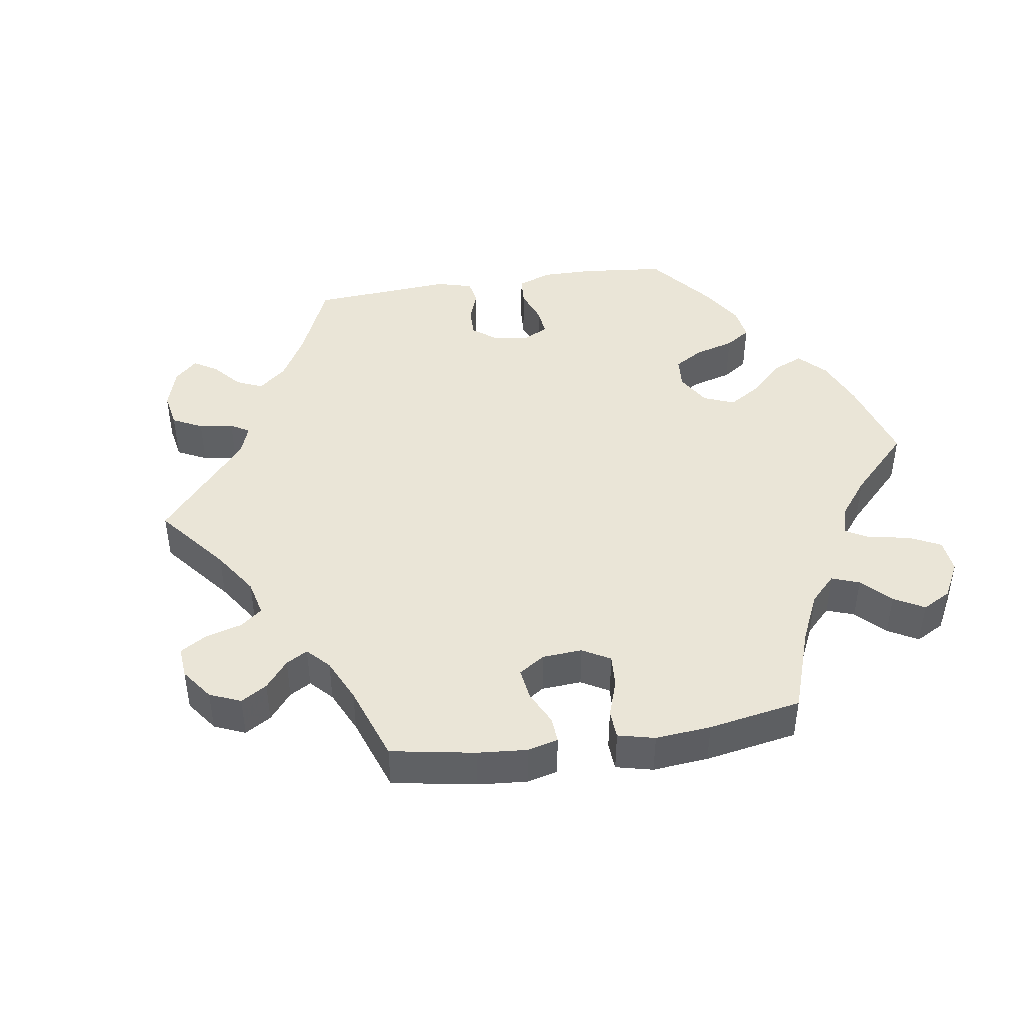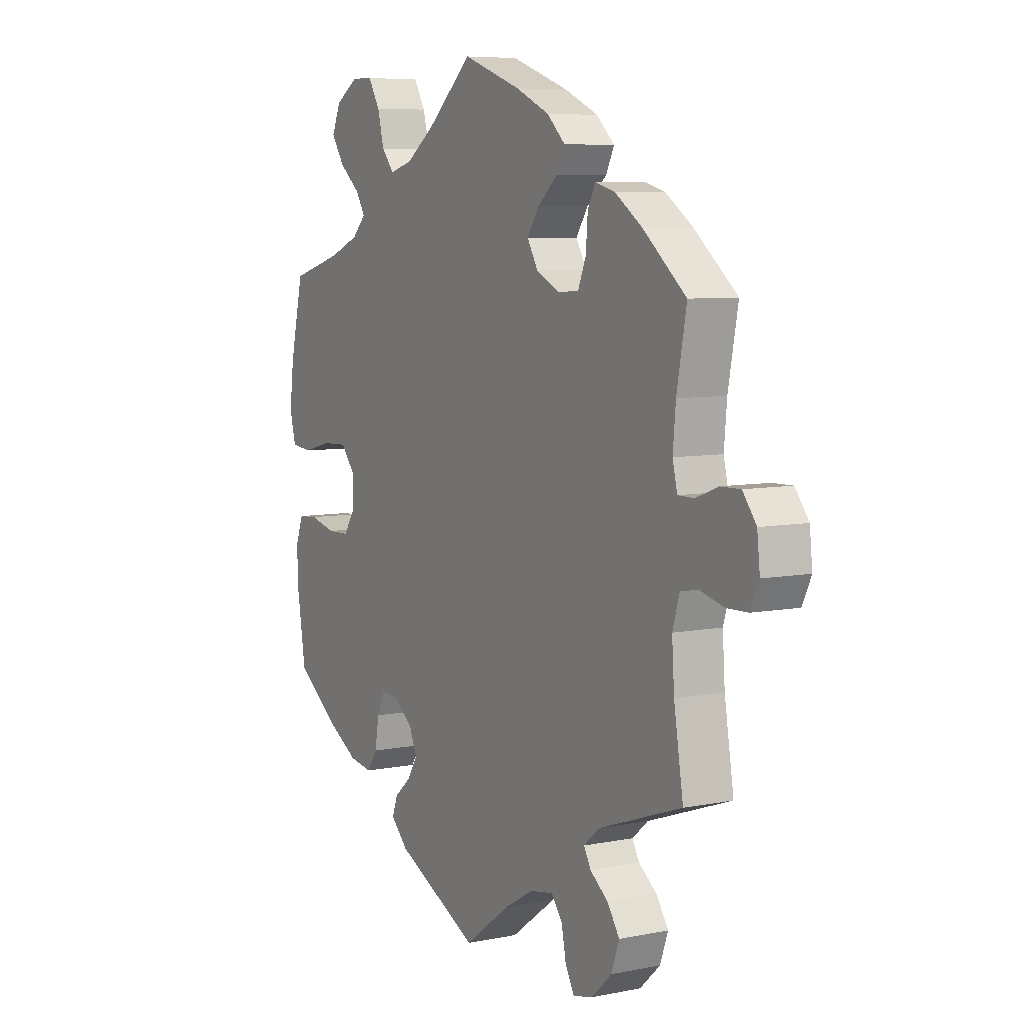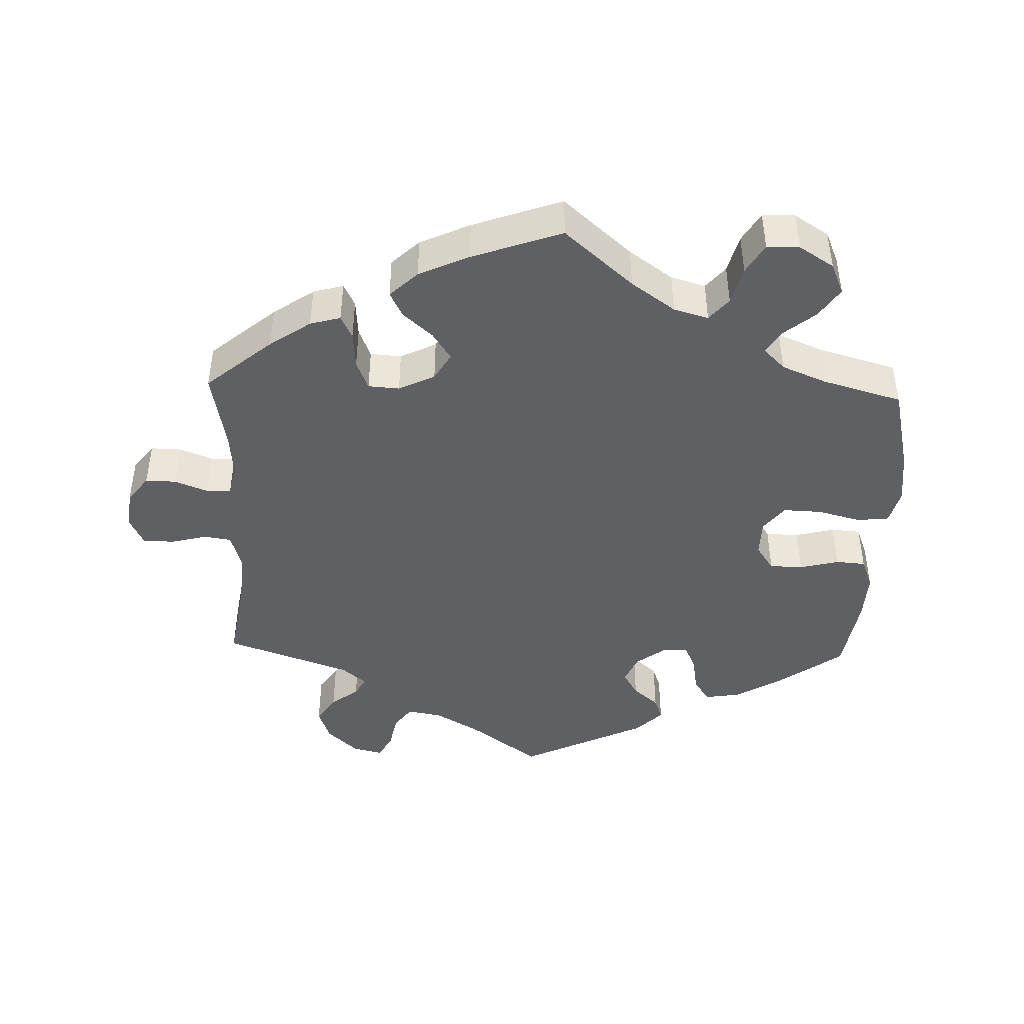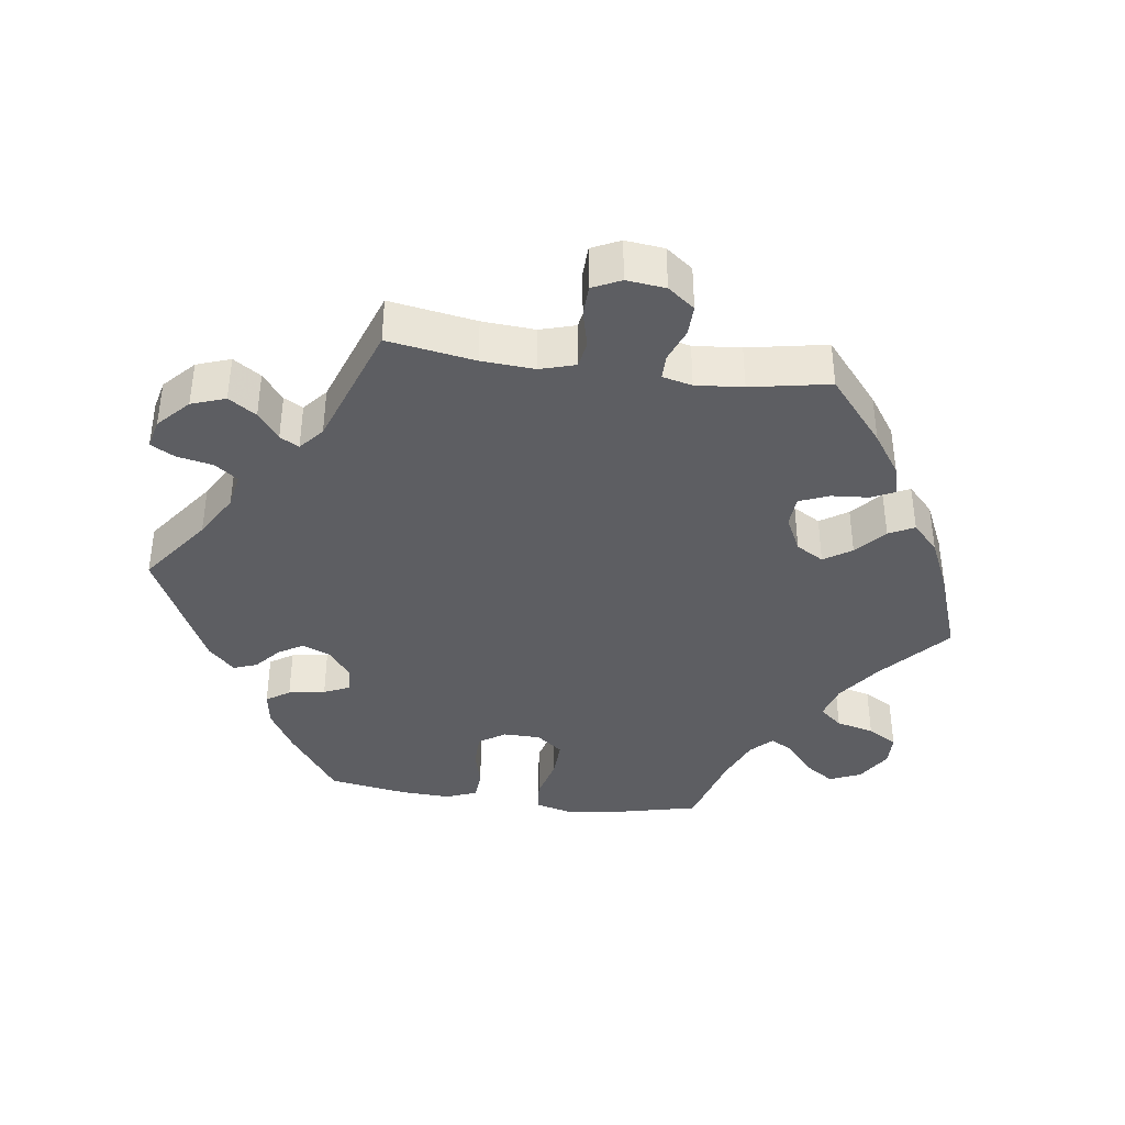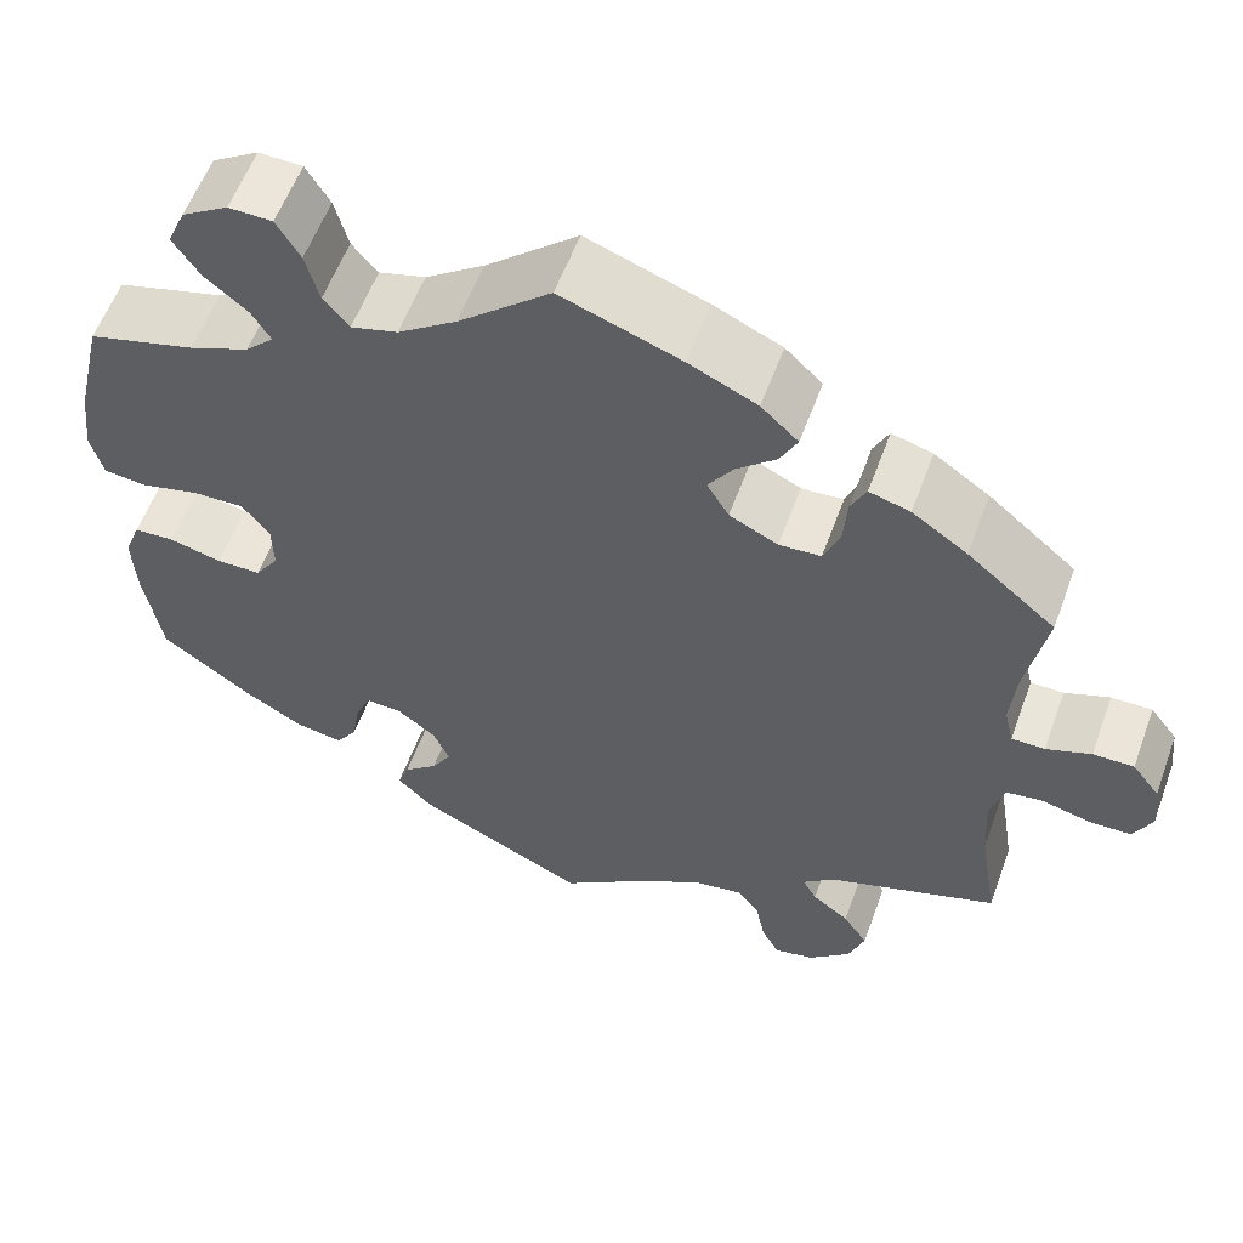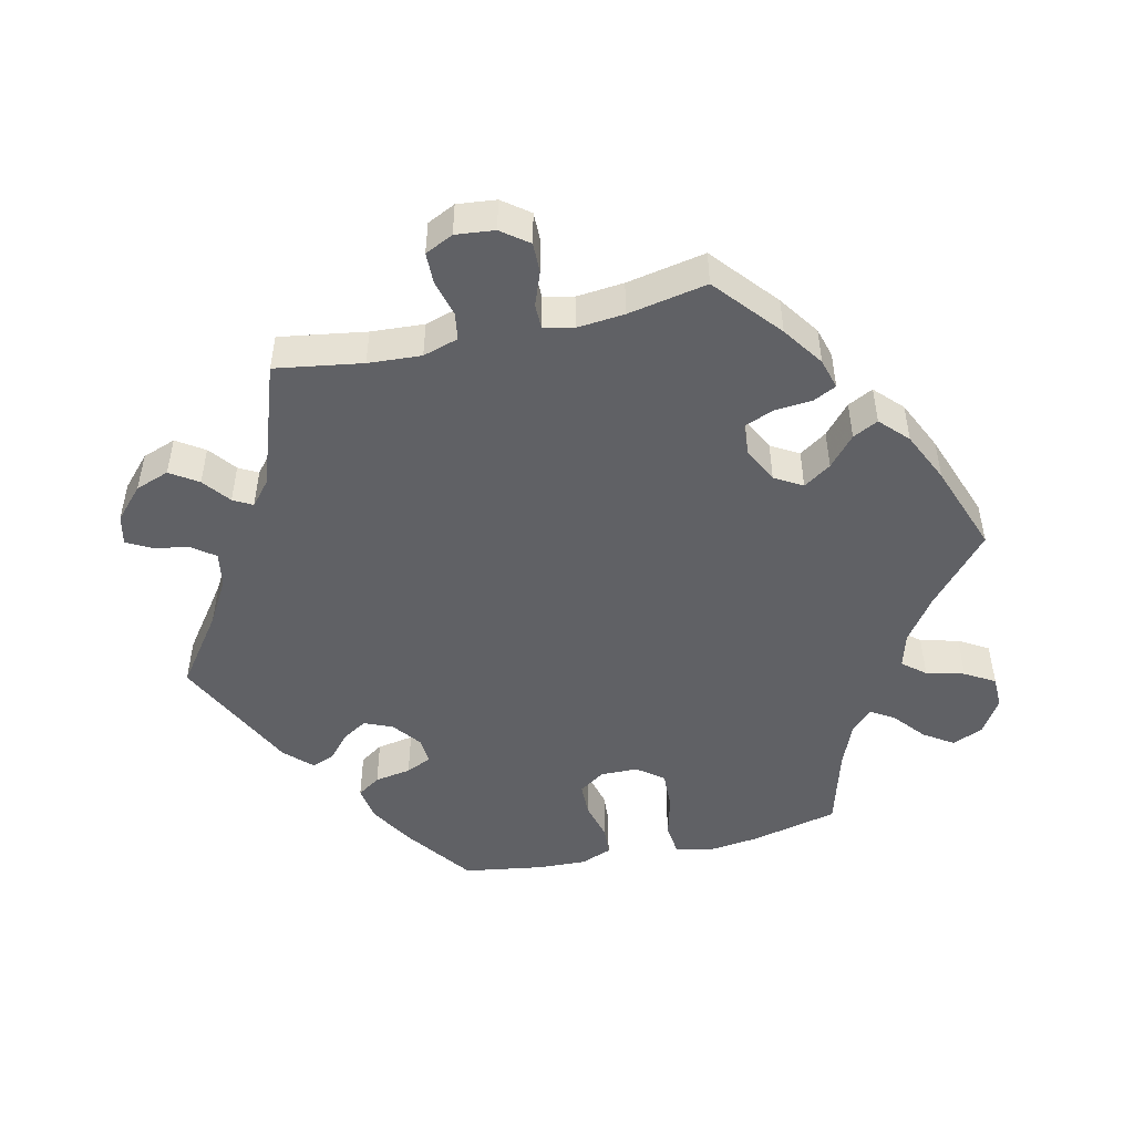
<metadata>
{"format":"obj","ext":"obj","renderer":"f3d","projection":"perspective","resolution":1024,"background":"white","views":[{"elev":44.4,"azim":-38.7,"up":"+Y"},{"elev":7.0,"azim":-120.1,"up":"+Z"},{"elev":-44.1,"azim":-1.9,"up":"+Y"},{"elev":-38.9,"azim":-97.9,"up":"+Y"},{"elev":58.0,"azim":-159.9,"up":"+Z"},{"elev":-48.8,"azim":-76.9,"up":"+Y"}]}
</metadata>
<code>
v -0.408 0.07 0.366
v -0.35 0.07 0.406
v -0.307 0.07 0.418
v -0.291 0.07 0.385
v -0.287 0.07 0.332
v -0.27 0.07 0.29
v -0.226 0.07 0.287
v -0.175 0.07 0.312
v -0.152 0.07 0.351
v -0.178 0.07 0.39
v -0.22 0.07 0.427
v -0.238 0.07 0.463
v -0.199 0.07 0.5
v -0.127 0.07 0.533
v -0.001 0.07 0.578
v 0.096 0.07 0.493
v 0.158 0.07 0.449
v 0.207 0.07 0.435
v 0.234 0.07 0.467
v 0.248 0.07 0.521
v 0.273 0.07 0.563
v 0.319 0.07 0.564
v 0.368 0.07 0.533
v 0.387 0.07 0.489
v 0.359 0.07 0.447
v 0.314 0.07 0.41
v 0.294 0.07 0.377
v 0.324 0.07 0.347
v 0.387 0.07 0.321
v 0.5 0.07 0.289
v 0.529 0.07 0.165
v 0.538 0.07 0.091
v 0.525 0.07 0.041
v 0.48 0.07 0.036
v 0.419 0.07 0.052
v 0.364 0.07 0.054
v 0.335 0.07 0.017
v 0.334 0.07 -0.036
v 0.359 0.07 -0.073
v 0.406 0.07 -0.074
v 0.462 0.07 -0.06
v 0.504 0.07 -0.063
v 0.521 0.07 -0.107
v 0.518 0.07 -0.176
v 0.5 0.07 -0.289
v 0.403 0.07 -0.359
v 0.341 0.07 -0.395
v 0.291 0.07 -0.403
v 0.269 0.07 -0.37
v 0.26 0.07 -0.318
v 0.244 0.07 -0.282
v 0.206 0.07 -0.284
v 0.165 0.07 -0.315
v 0.148 0.07 -0.355
v 0.169 0.07 -0.39
v 0.205 0.07 -0.421
v 0.217 0.07 -0.454
v 0.18 0.07 -0.491
v 0 0.07 -0.578
v -0.099 0.07 -0.505
v -0.162 0.07 -0.468
v -0.212 0.07 -0.459
v -0.236 0.07 -0.491
v -0.246 0.07 -0.541
v -0.265 0.07 -0.576
v -0.307 0.07 -0.566
v -0.351 0.07 -0.525
v -0.368 0.07 -0.477
v -0.342 0.07 -0.438
v -0.303 0.07 -0.408
v -0.288 0.07 -0.381
v -0.322 0.07 -0.352
v -0.501 0.07 -0.289
v -0.481 0.07 -0.166
v -0.476 0.07 -0.091
v -0.491 0.07 -0.041
v -0.529 0.07 -0.035
v -0.581 0.07 -0.048
v -0.625 0.07 -0.047
v -0.644 0.07 -0.007
v -0.638 0.07 0.048
v -0.609 0.07 0.086
v -0.566 0.07 0.085
v -0.519 0.07 0.067
v -0.484 0.07 0.067
v -0.474 0.07 0.109
v -0.48 0.07 0.176
v -0.501 0.07 0.288
v -0.408 0 0.366
v -0.35 0 0.406
v -0.307 0 0.418
v -0.291 0 0.385
v -0.287 0 0.332
v -0.27 0 0.29
v -0.226 0 0.287
v -0.175 0 0.312
v -0.152 0 0.351
v -0.178 0 0.39
v -0.22 0 0.427
v -0.238 0 0.463
v -0.199 0 0.5
v -0.127 0 0.533
v -0.001 0 0.578
v 0.096 0 0.493
v 0.158 0 0.449
v 0.207 0 0.435
v 0.234 0 0.467
v 0.248 0 0.521
v 0.273 0 0.563
v 0.319 0 0.564
v 0.368 0 0.533
v 0.387 0 0.489
v 0.359 0 0.447
v 0.314 0 0.41
v 0.294 0 0.377
v 0.324 0 0.347
v 0.387 0 0.321
v 0.5 0 0.289
v 0.529 0 0.165
v 0.538 0 0.091
v 0.525 0 0.041
v 0.48 0 0.036
v 0.419 0 0.052
v 0.364 0 0.054
v 0.335 0 0.017
v 0.334 0 -0.036
v 0.359 0 -0.073
v 0.406 0 -0.074
v 0.462 0 -0.06
v 0.504 0 -0.063
v 0.521 0 -0.107
v 0.518 0 -0.176
v 0.5 0 -0.289
v 0.403 0 -0.359
v 0.341 0 -0.395
v 0.291 0 -0.403
v 0.269 0 -0.37
v 0.26 0 -0.318
v 0.244 0 -0.282
v 0.206 0 -0.284
v 0.165 0 -0.315
v 0.148 0 -0.355
v 0.169 0 -0.39
v 0.205 0 -0.421
v 0.217 0 -0.454
v 0.18 0 -0.491
v 0 0 -0.578
v -0.099 0 -0.505
v -0.162 0 -0.468
v -0.212 0 -0.459
v -0.236 0 -0.491
v -0.246 0 -0.541
v -0.265 0 -0.576
v -0.307 0 -0.566
v -0.351 0 -0.525
v -0.368 0 -0.477
v -0.342 0 -0.438
v -0.303 0 -0.408
v -0.288 0 -0.381
v -0.322 0 -0.352
v -0.501 0 -0.289
v -0.481 0 -0.166
v -0.476 0 -0.091
v -0.491 0 -0.041
v -0.529 0 -0.035
v -0.581 0 -0.048
v -0.625 0 -0.047
v -0.644 0 -0.007
v -0.638 0 0.048
v -0.609 0 0.086
v -0.566 0 0.085
v -0.519 0 0.067
v -0.484 0 0.067
v -0.474 0 0.109
v -0.48 0 0.176
v -0.501 0 0.288
f 87 88 1 2
f 86 87 2 3
f 85 86 3 4
f 81 82 83 84
f 81 84 85
f 80 81 85
f 77 78 79 80
f 76 77 80 85
f 75 76 85 4
f 72 73 74
f 71 72 74 75
f 67 68 69 70
f 67 70 71
f 66 67 71
f 63 64 65 66
f 62 63 66 71
f 61 62 71 75
f 57 58 59 60
f 55 56 57 60
f 54 55 60 61
f 53 54 61 75
f 47 48 49 50
f 47 50 51
f 46 47 51
f 45 46 51
f 44 45 51
f 43 44 51 52
f 40 41 42 43
f 39 40 43 52
f 32 33 34 35
f 32 35 36
f 29 30 31 32
f 28 29 32 36
f 27 28 36 37
f 23 24 25 26
f 23 26 27
f 22 23 27
f 19 20 21 22
f 18 19 22 27
f 17 18 27 37
f 13 14 15 16
f 10 11 12 13
f 9 10 13 16
f 8 9 16 17
f 75 4 5
f 75 5 6
f 53 75 6 7
f 38 39 52 53
f 17 37 38 53
f 7 8 17 53
f 90 89 176 175
f 91 90 175 174
f 92 91 174 173
f 172 171 170 169
f 173 172 169
f 173 169 168
f 168 167 166 165
f 173 168 165 164
f 92 173 164 163
f 162 161 160
f 163 162 160 159
f 158 157 156 155
f 159 158 155
f 159 155 154
f 154 153 152 151
f 159 154 151 150
f 163 159 150 149
f 148 147 146 145
f 148 145 144 143
f 149 148 143 142
f 163 149 142 141
f 138 137 136 135
f 139 138 135
f 139 135 134
f 139 134 133
f 139 133 132
f 140 139 132 131
f 131 130 129 128
f 140 131 128 127
f 123 122 121 120
f 124 123 120
f 120 119 118 117
f 124 120 117 116
f 125 124 116 115
f 114 113 112 111
f 115 114 111
f 115 111 110
f 110 109 108 107
f 115 110 107 106
f 125 115 106 105
f 104 103 102 101
f 101 100 99 98
f 104 101 98 97
f 105 104 97 96
f 93 92 163
f 94 93 163
f 95 94 163 141
f 141 140 127 126
f 141 126 125 105
f 141 105 96 95
f 1 89 90 2
f 2 90 91 3
f 3 91 92 4
f 4 92 93 5
f 5 93 94 6
f 6 94 95 7
f 7 95 96 8
f 8 96 97 9
f 9 97 98 10
f 10 98 99 11
f 11 99 100 12
f 12 100 101 13
f 13 101 102 14
f 14 102 103 15
f 15 103 104 16
f 16 104 105 17
f 17 105 106 18
f 18 106 107 19
f 19 107 108 20
f 20 108 109 21
f 21 109 110 22
f 22 110 111 23
f 23 111 112 24
f 24 112 113 25
f 25 113 114 26
f 26 114 115 27
f 27 115 116 28
f 28 116 117 29
f 29 117 118 30
f 30 118 119 31
f 31 119 120 32
f 32 120 121 33
f 33 121 122 34
f 34 122 123 35
f 35 123 124 36
f 36 124 125 37
f 37 125 126 38
f 38 126 127 39
f 39 127 128 40
f 40 128 129 41
f 41 129 130 42
f 42 130 131 43
f 43 131 132 44
f 44 132 133 45
f 45 133 134 46
f 46 134 135 47
f 47 135 136 48
f 48 136 137 49
f 49 137 138 50
f 50 138 139 51
f 51 139 140 52
f 52 140 141 53
f 53 141 142 54
f 54 142 143 55
f 55 143 144 56
f 56 144 145 57
f 57 145 146 58
f 58 146 147 59
f 59 147 148 60
f 60 148 149 61
f 61 149 150 62
f 62 150 151 63
f 63 151 152 64
f 64 152 153 65
f 65 153 154 66
f 66 154 155 67
f 67 155 156 68
f 68 156 157 69
f 69 157 158 70
f 70 158 159 71
f 71 159 160 72
f 72 160 161 73
f 73 161 162 74
f 74 162 163 75
f 75 163 164 76
f 76 164 165 77
f 77 165 166 78
f 78 166 167 79
f 79 167 168 80
f 80 168 169 81
f 81 169 170 82
f 82 170 171 83
f 83 171 172 84
f 84 172 173 85
f 85 173 174 86
f 86 174 175 87
f 87 175 176 88
f 88 176 89 1

</code>
